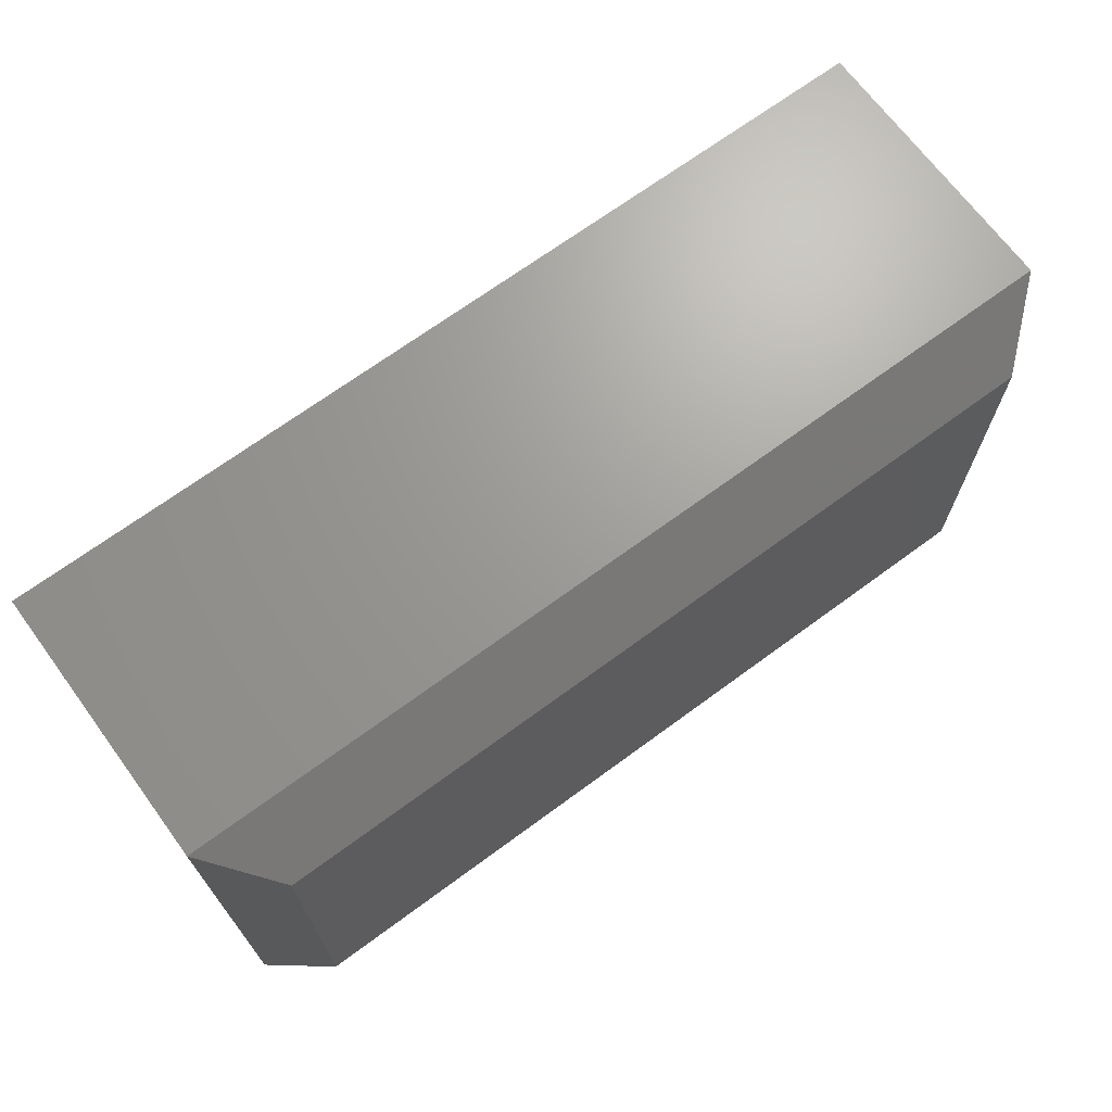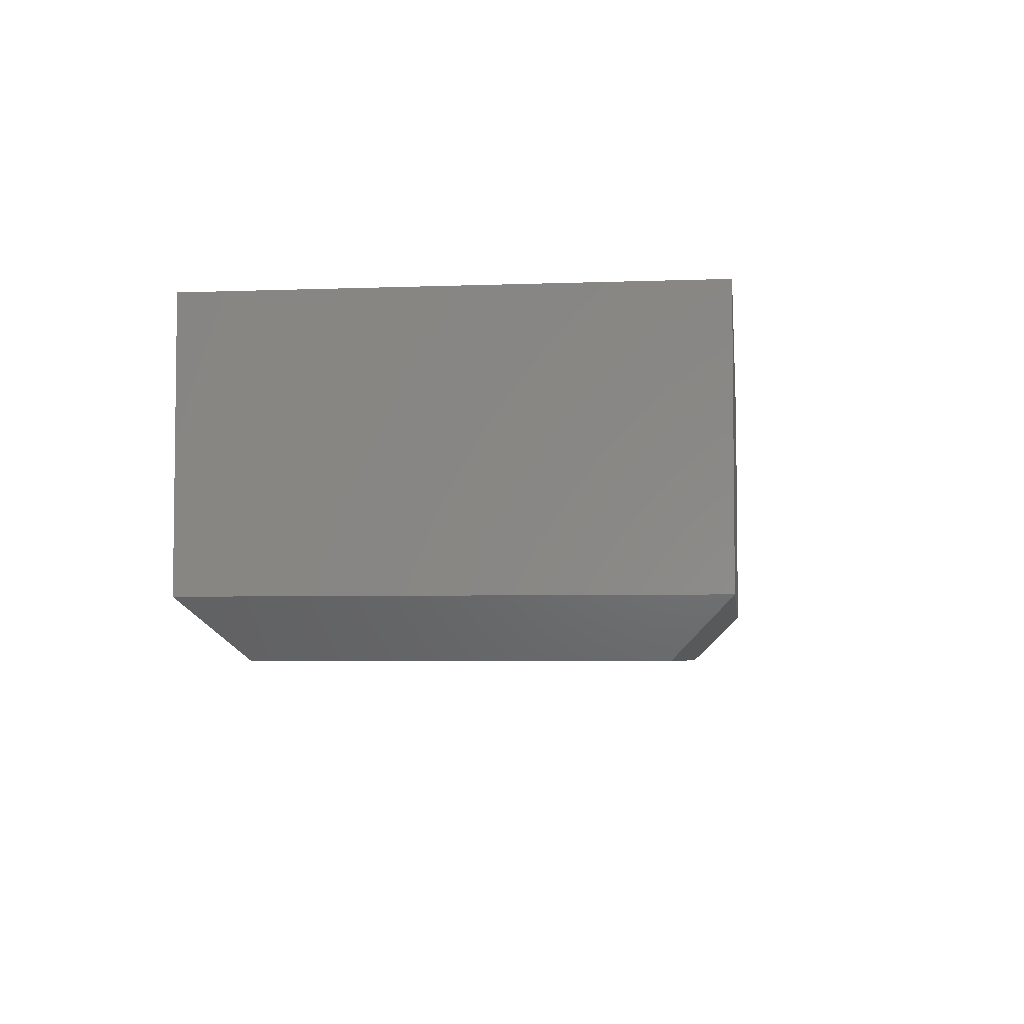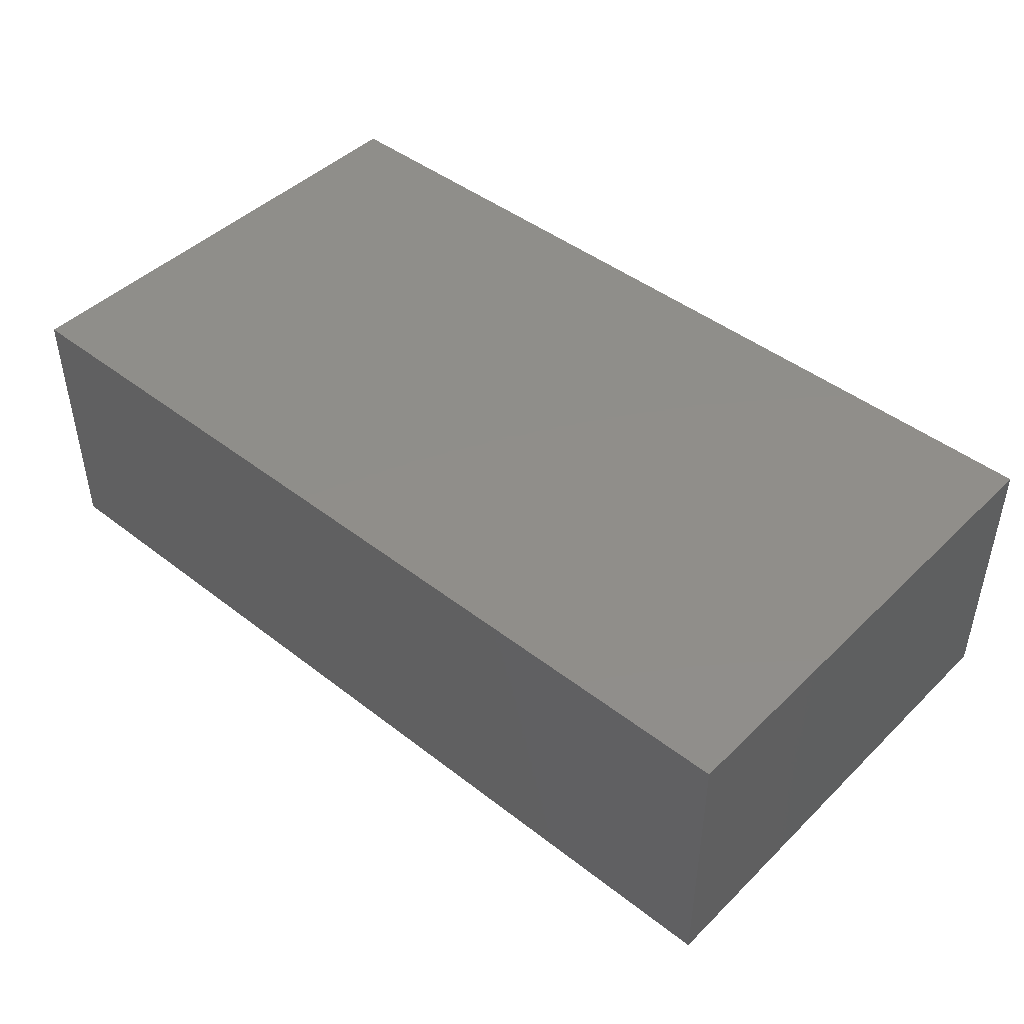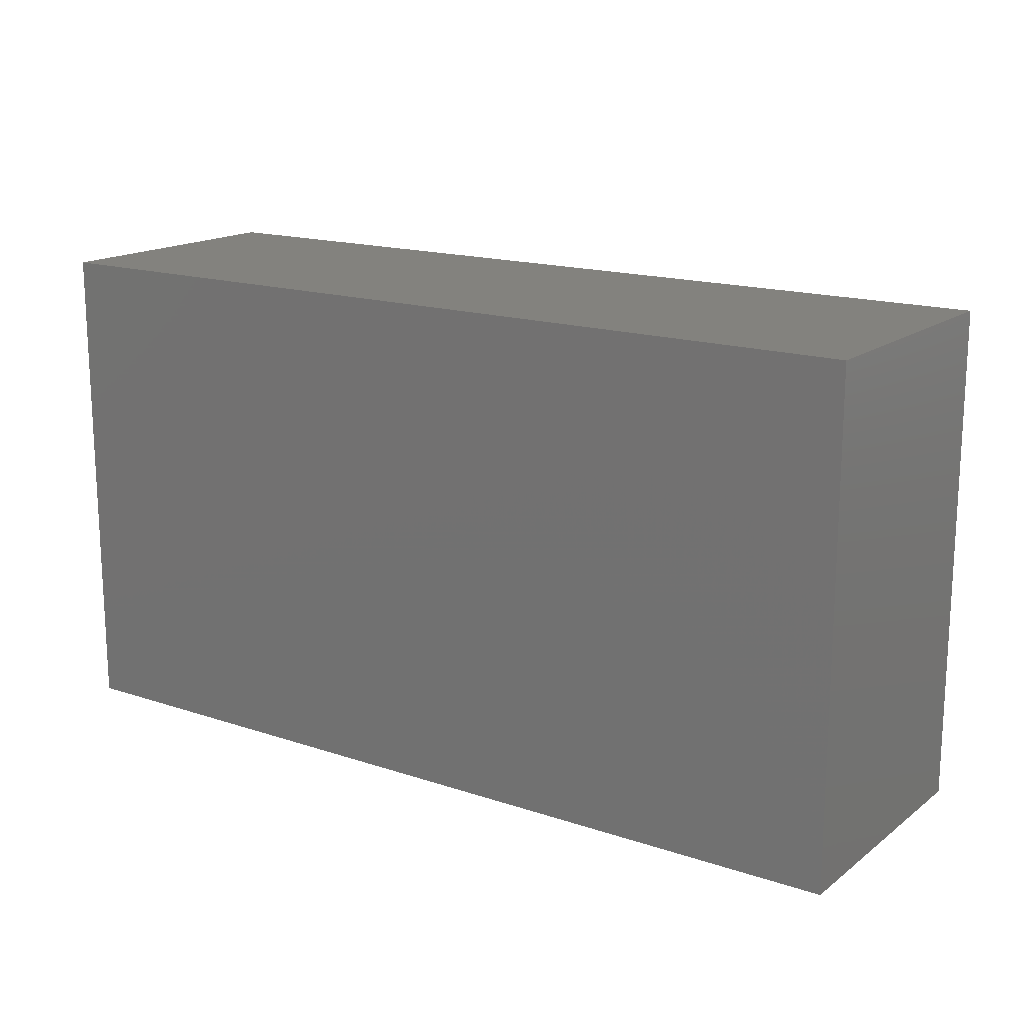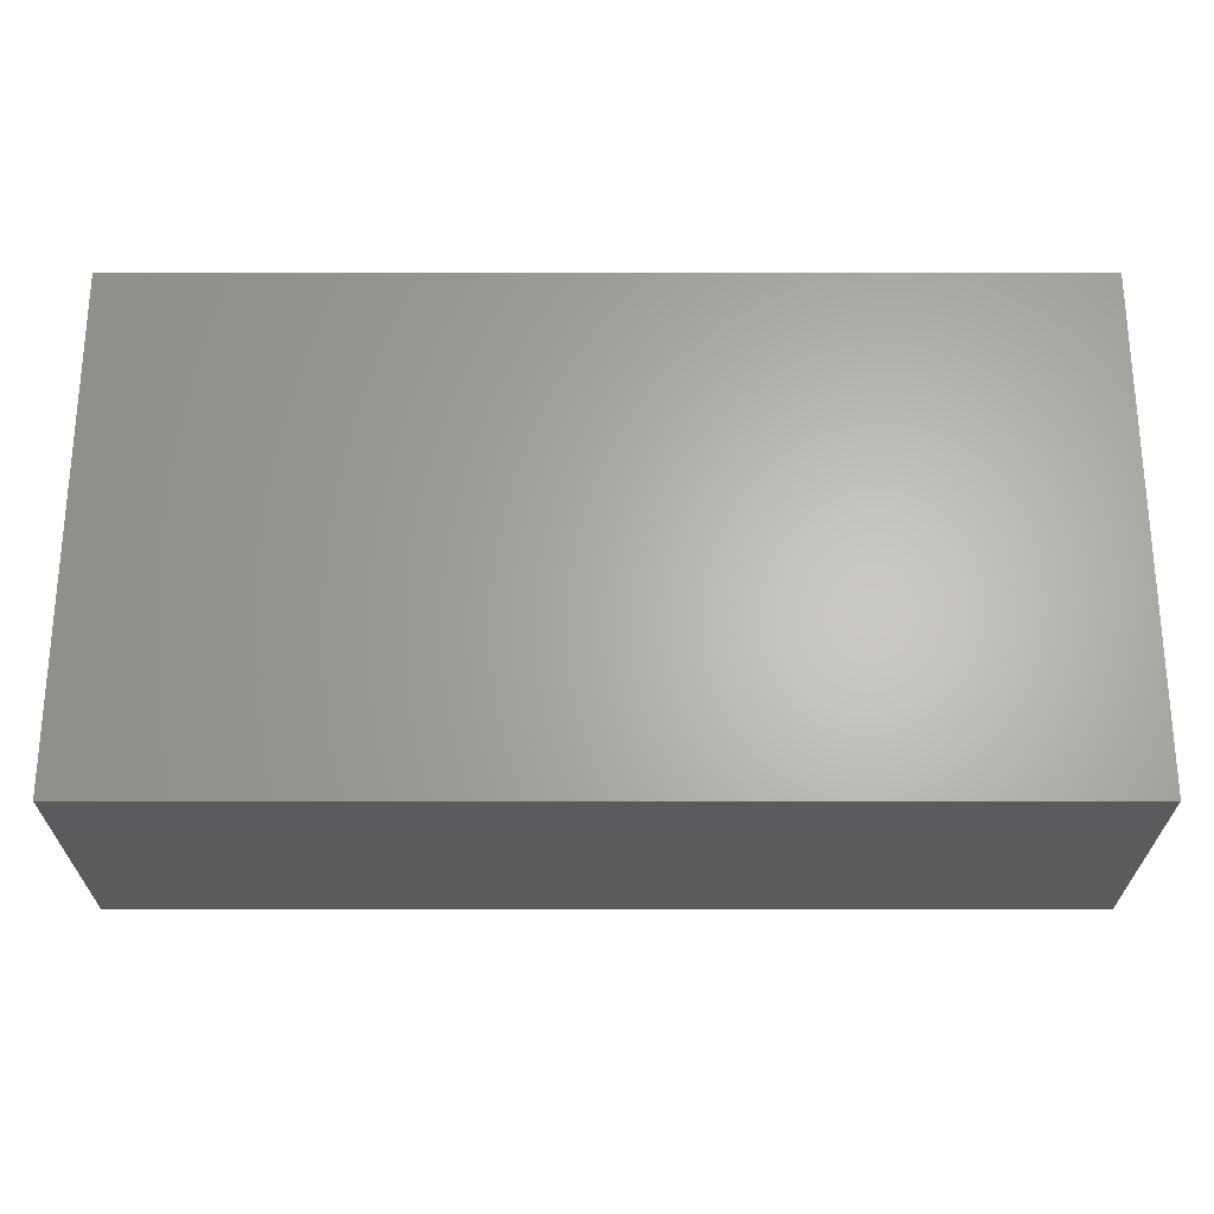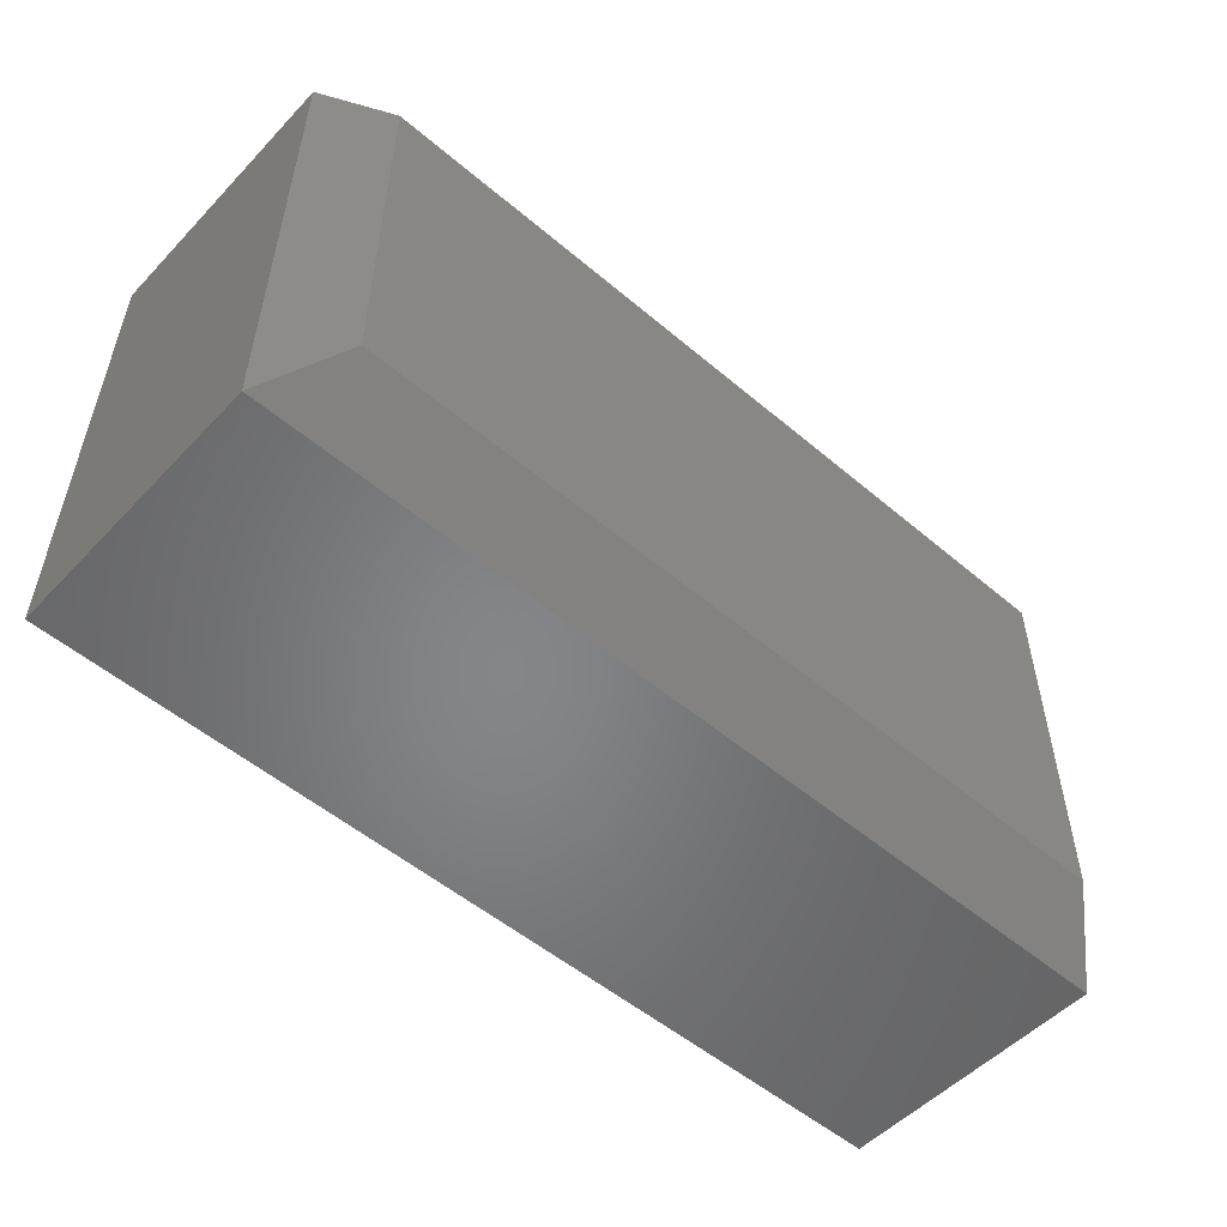
<metadata>
{"format":"stl","ext":"stl","renderer":"f3d","projection":"perspective","resolution":1024,"background":"white","views":[{"elev":69.1,"azim":-36.4,"up":"+Z"},{"elev":-4.5,"azim":-83.0,"up":"+Y"},{"elev":45.1,"azim":41.9,"up":"+Y"},{"elev":16.4,"azim":-145.6,"up":"+Z"},{"elev":-25.4,"azim":180.0,"up":"+Z"},{"elev":-52.9,"azim":-42.2,"up":"+Z"}]}
</metadata>
<code>
# stl→obj: 12 verts, 20 faces
v 0.04688 -0.2734 0.04688
v 0.7031 -0.2734 0.04688
v 0.04688 -0.2734 0.3637
v 0.7031 -0.2734 0.3637
v 2.514e-17 -0.2266 0.4105
v 2.514e-17 0 0.4105
v 0 -0.2266 0
v 0 0 0
v 0.75 -0.2266 0.4105
v 0.75 0 0.4105
v 0.75 -0.2266 -5.98e-17
v 0.75 0 -4.592e-17
f 1 2 3
f 3 2 4
f 5 6 7
f 7 6 8
f 9 10 5
f 5 10 6
f 11 12 9
f 9 12 10
f 7 8 11
f 11 8 12
f 9 5 4
f 4 5 3
f 11 9 2
f 2 9 4
f 7 11 1
f 1 11 2
f 5 7 3
f 3 7 1
f 8 6 12
f 12 6 10

</code>
